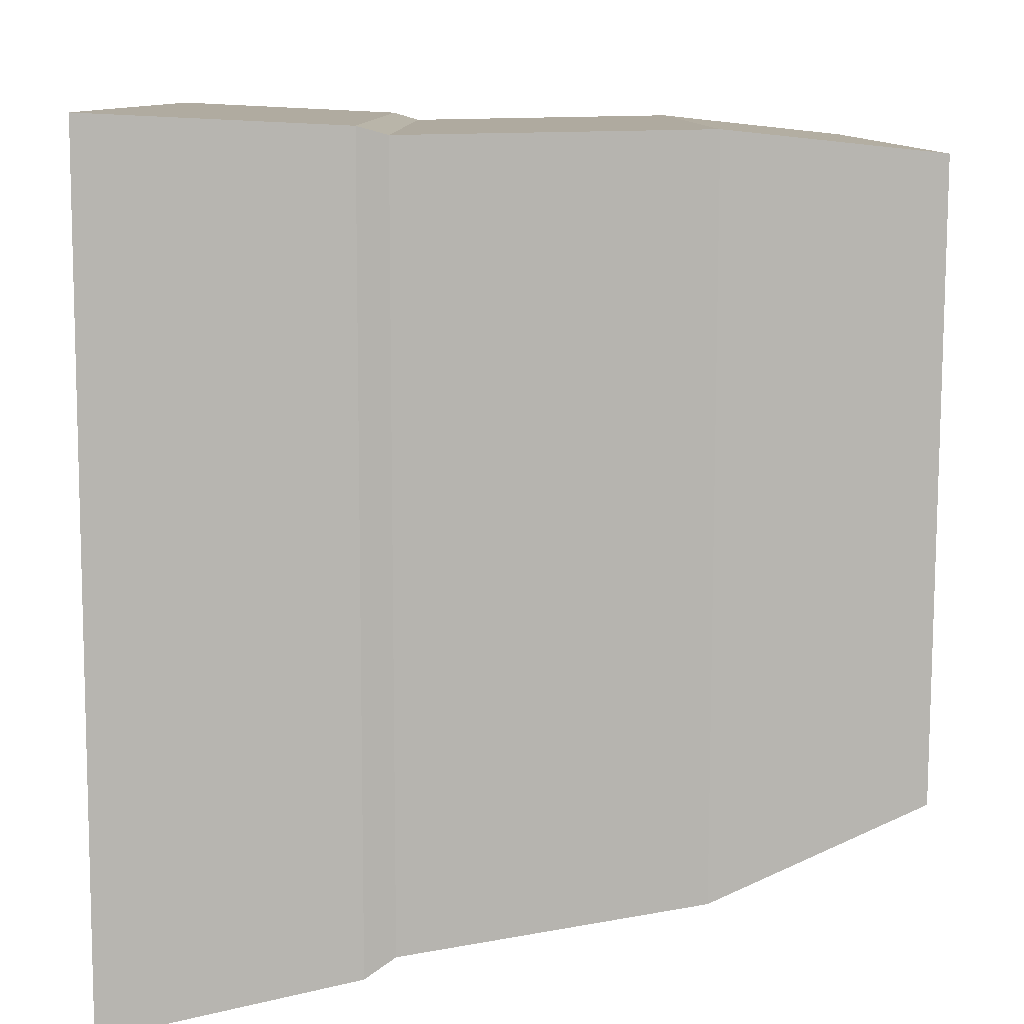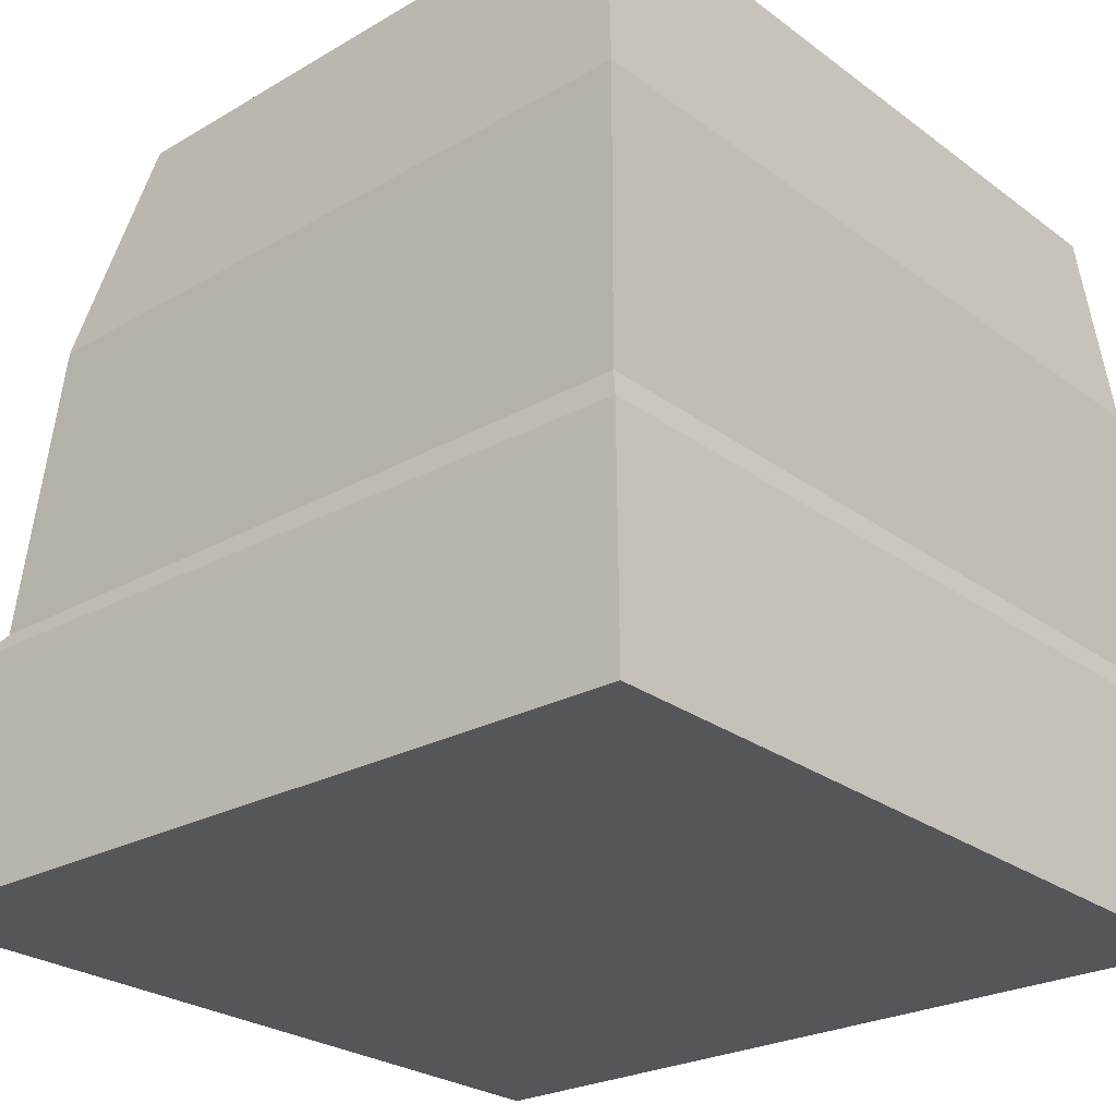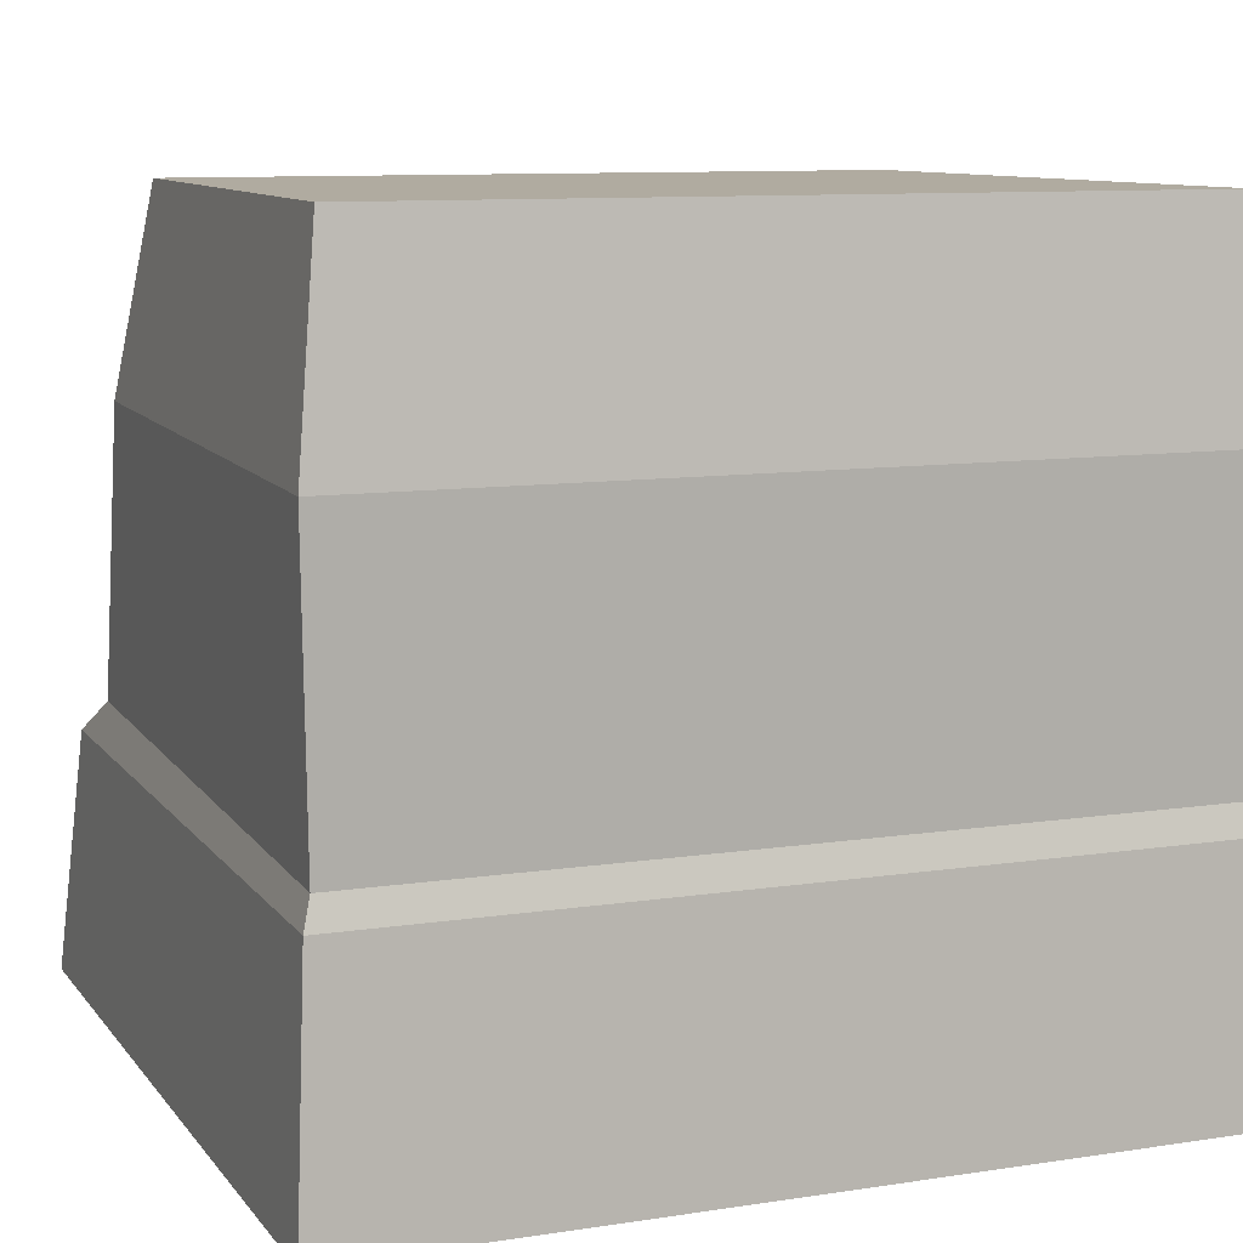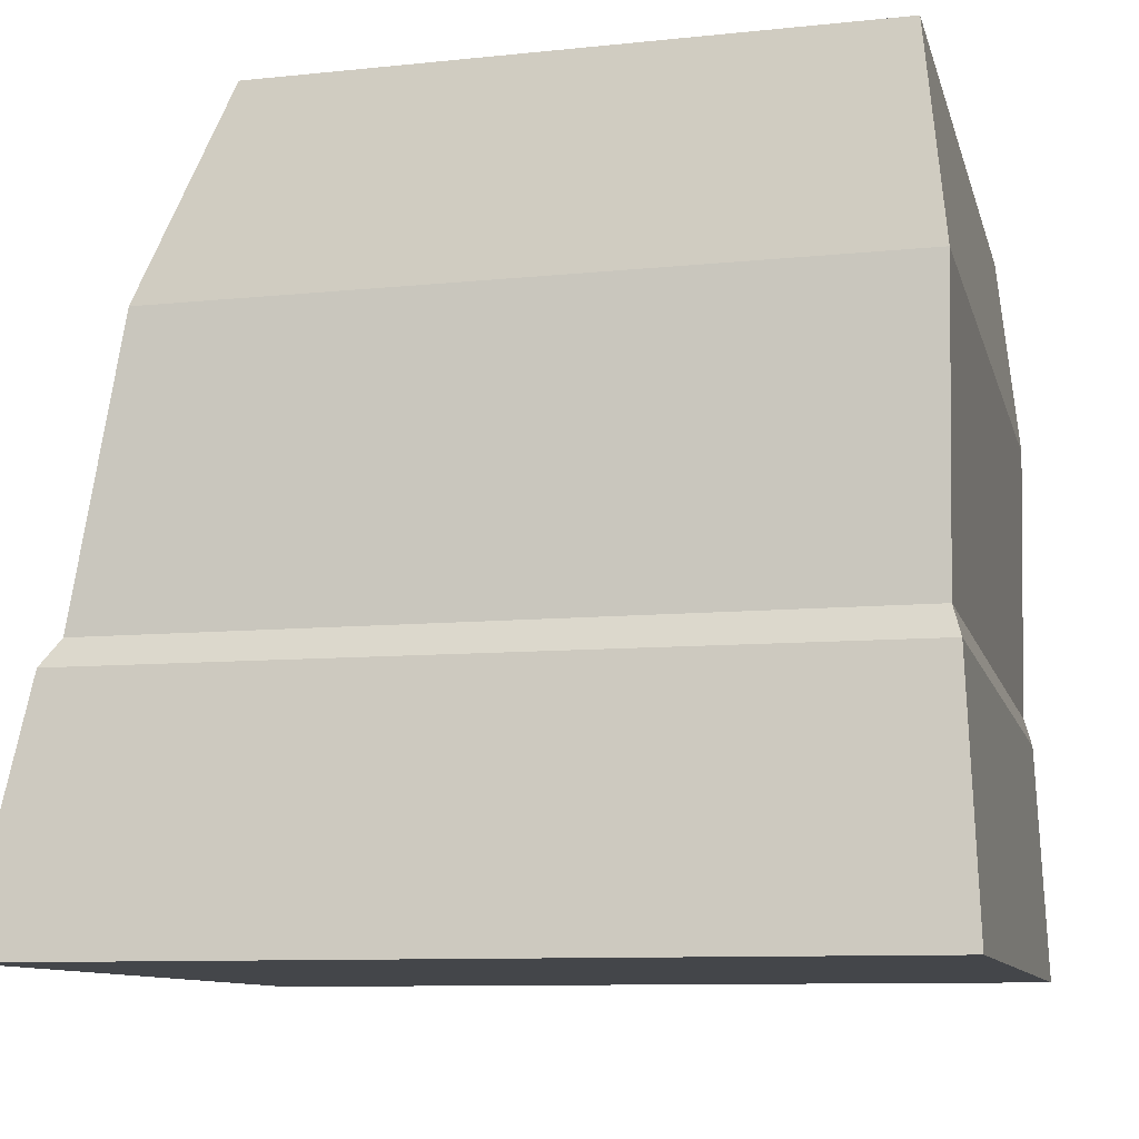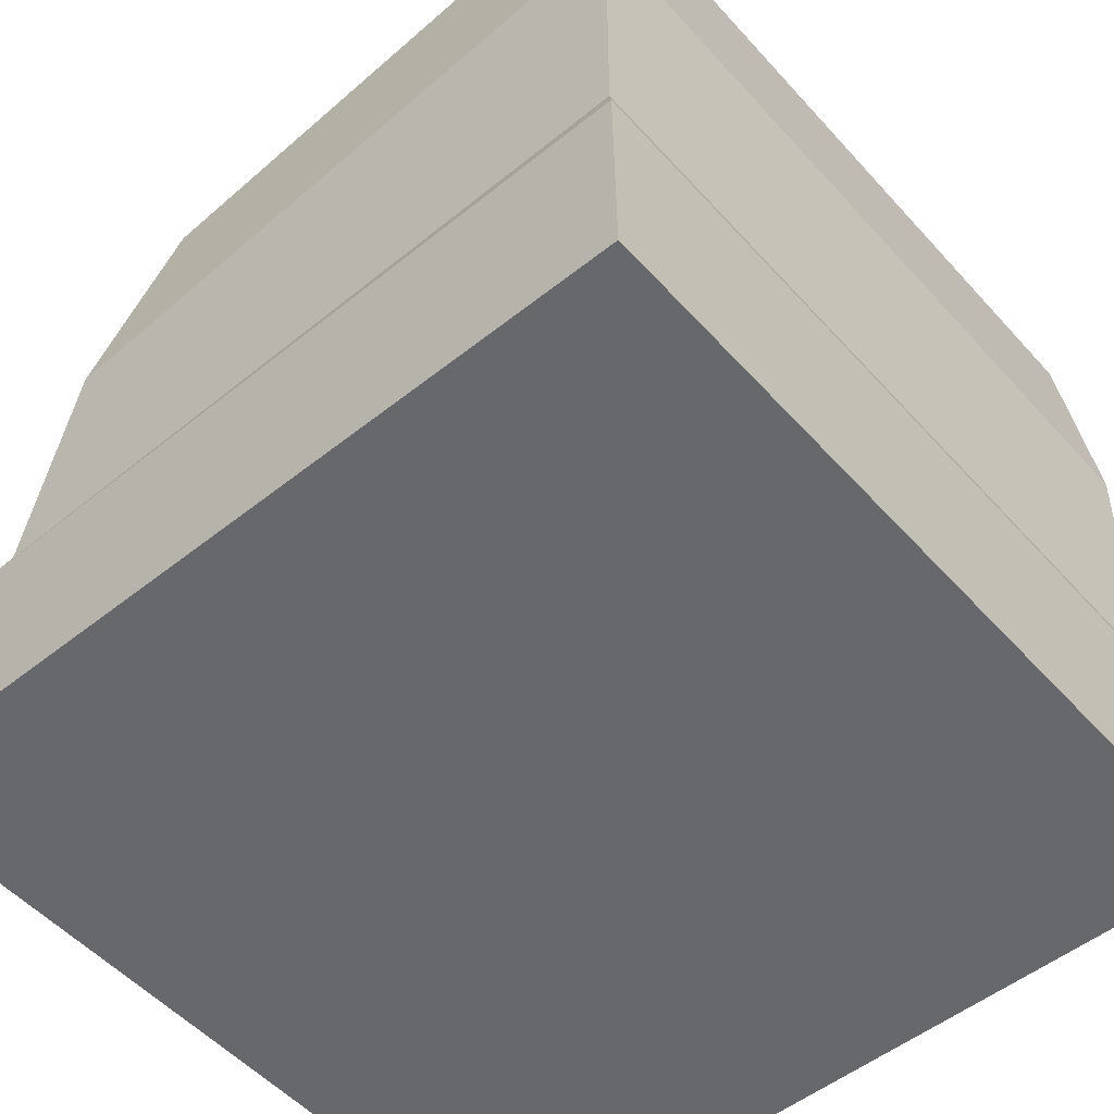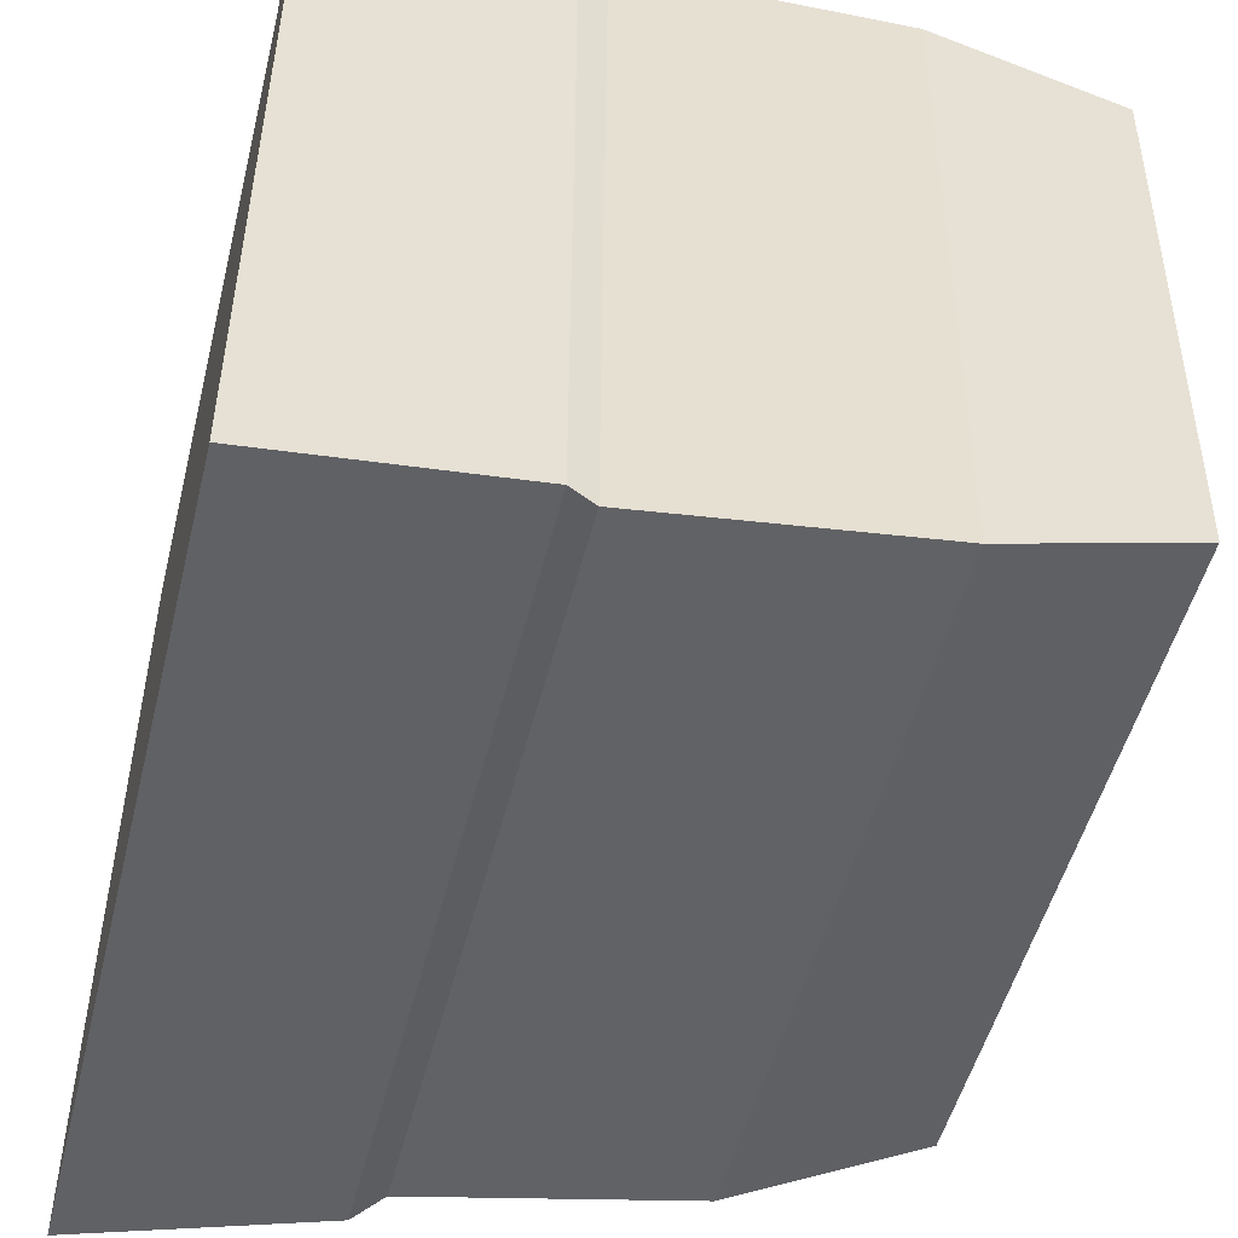
<metadata>
{"format":"obj","ext":"obj","renderer":"f3d","projection":"perspective","resolution":1024,"background":"white","views":[{"elev":9.5,"azim":89.8,"up":"+Z"},{"elev":-25.7,"azim":-49.4,"up":"+Y"},{"elev":9.8,"azim":-21.7,"up":"+Y"},{"elev":-9.7,"azim":-77.1,"up":"+Y"},{"elev":-52.4,"azim":-49.4,"up":"+Y"},{"elev":-50.4,"azim":76.1,"up":"+Z"}]}
</metadata>
<code>
v -0.5474 -0.5 0.5474
v 0.5474 -0.5 0.5474
v -0.5 0.5 0.5
v 0.5 0.5 0.5
v -0.4654 0.5 -0.281
v 0.4654 0.5 -0.281
v -0.547 -0.5 -0.547
v 0.547 -0.5 -0.547
v 0.5323 -0.1788 0.5323
v -0.5323 -0.1788 0.5323
v -0.5259 -0.1788 -0.4793
v 0.5259 -0.1788 -0.4793
v 0.5216 -0.1417 0.5216
v -0.5216 -0.1417 0.5216
v -0.4962 -0.1417 -0.4619
v 0.4962 -0.1417 -0.4619
v 0.5283 0.2342 0.5283
v -0.5283 0.2342 0.5283
v -0.4917 0.2342 -0.3969
v 0.4917 0.2342 -0.3969
f 1 2 9 10
f 3 4 6 5
f 11 12 8 7
f 7 8 2 1
f 2 8 12 9
f 7 1 10 11
f 10 9 13 14
f 11 10 14 15
f 15 16 12 11
f 9 12 16 13
f 14 13 17 18
f 15 14 18 19
f 19 20 16 15
f 13 16 20 17
f 18 17 4 3
f 19 18 3 5
f 5 6 20 19
f 17 20 6 4

</code>
